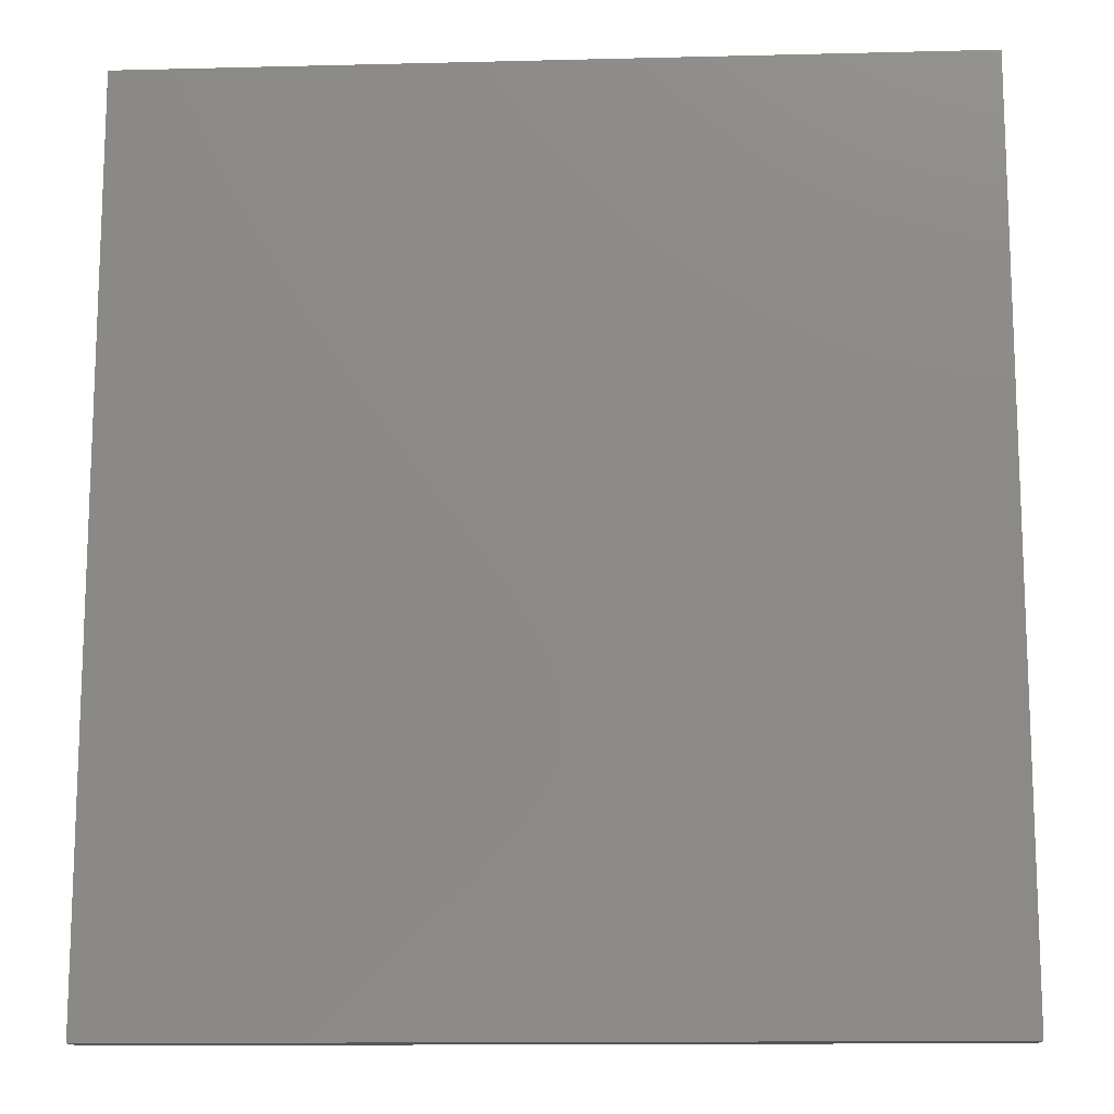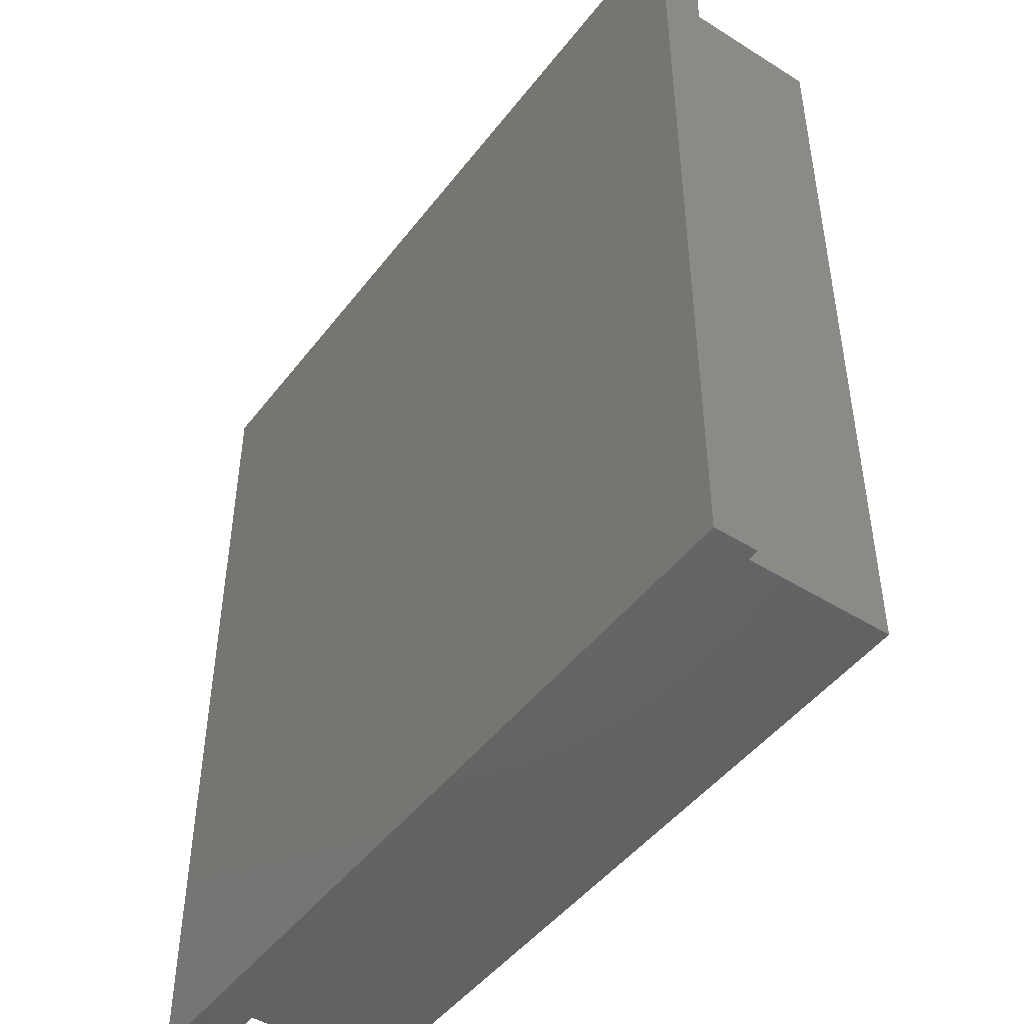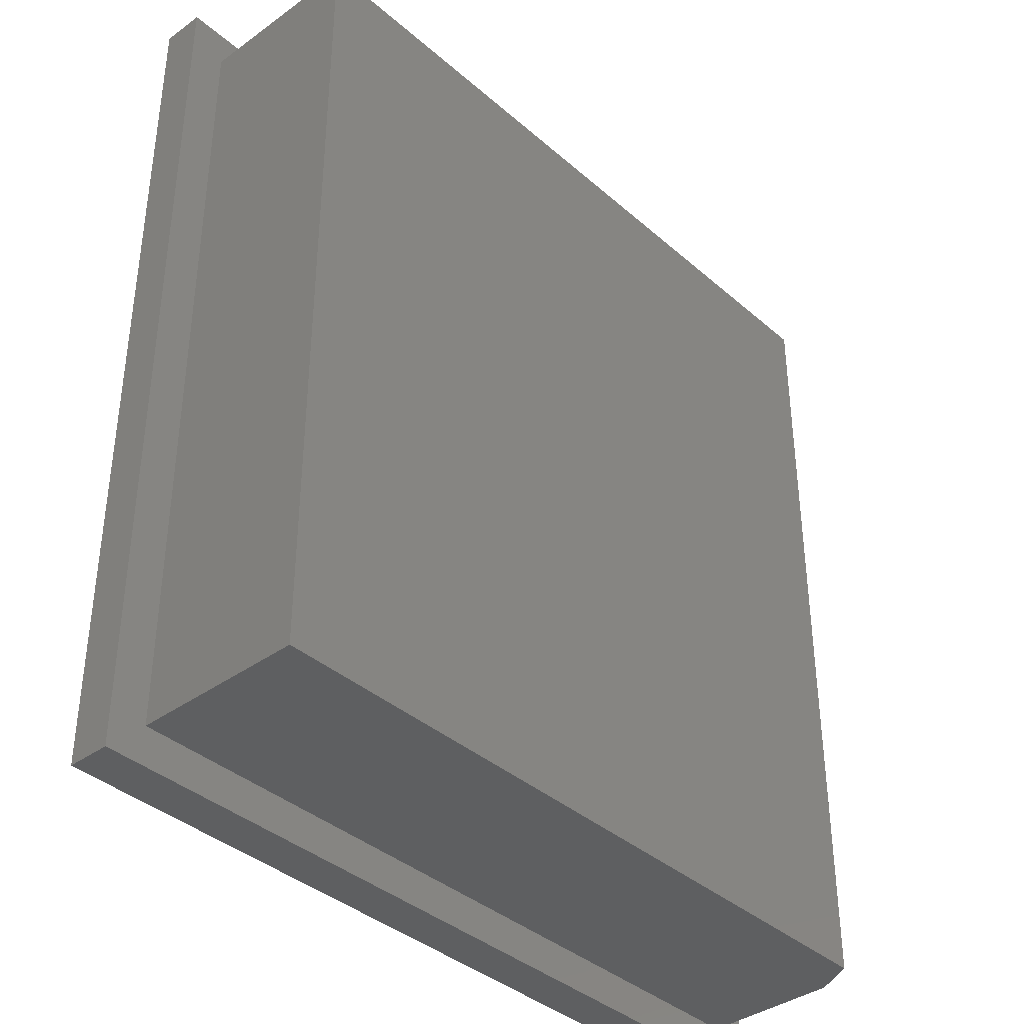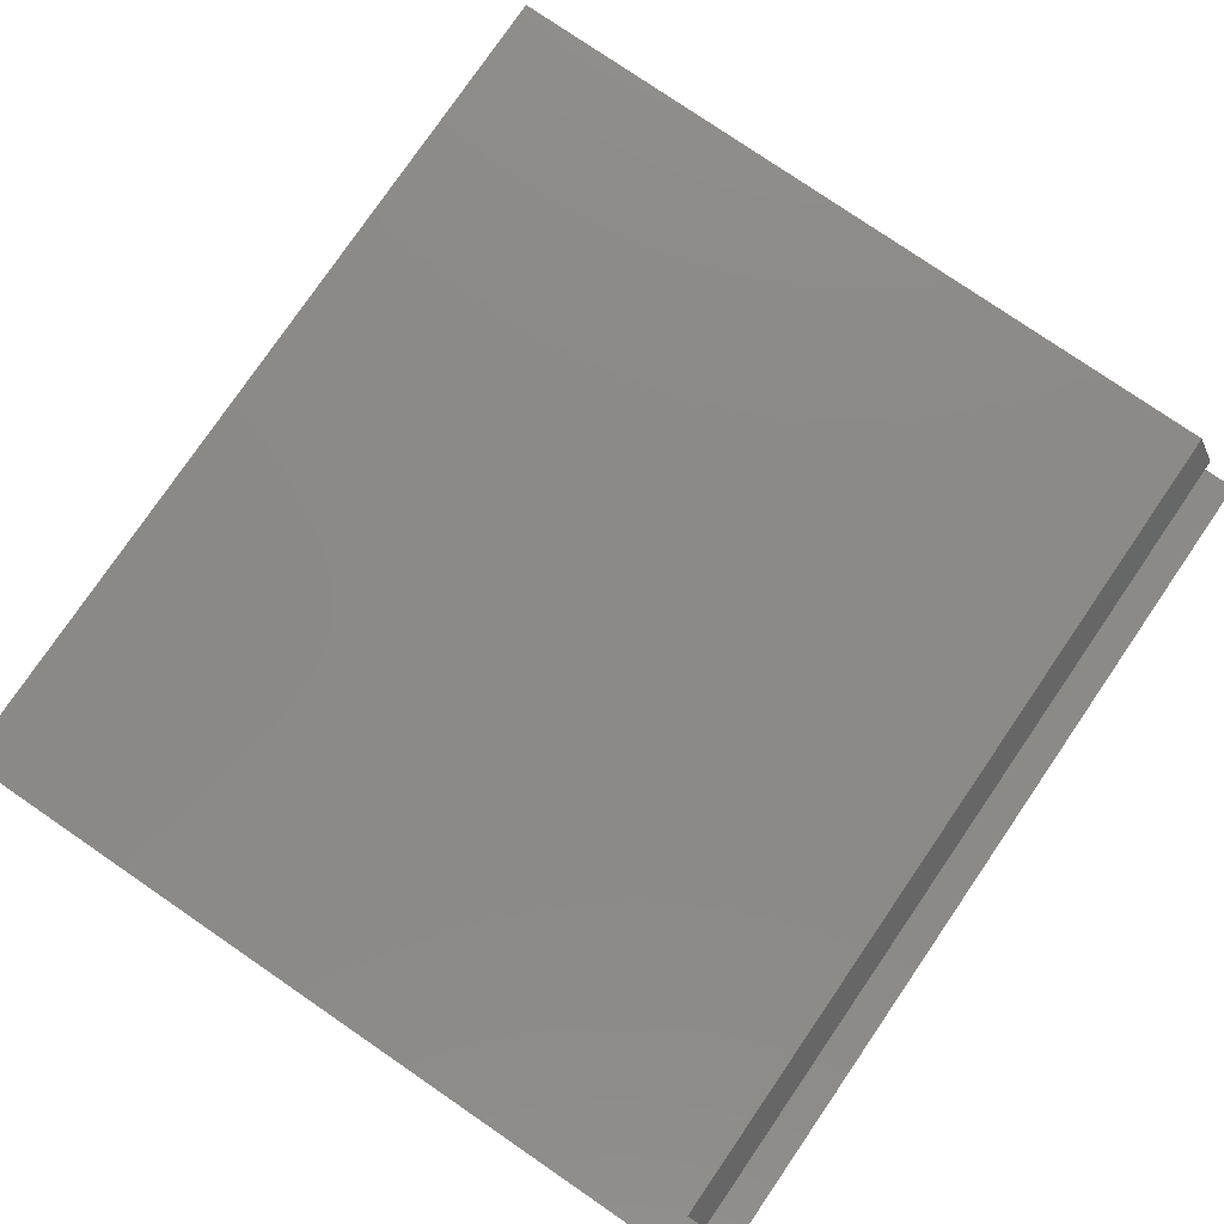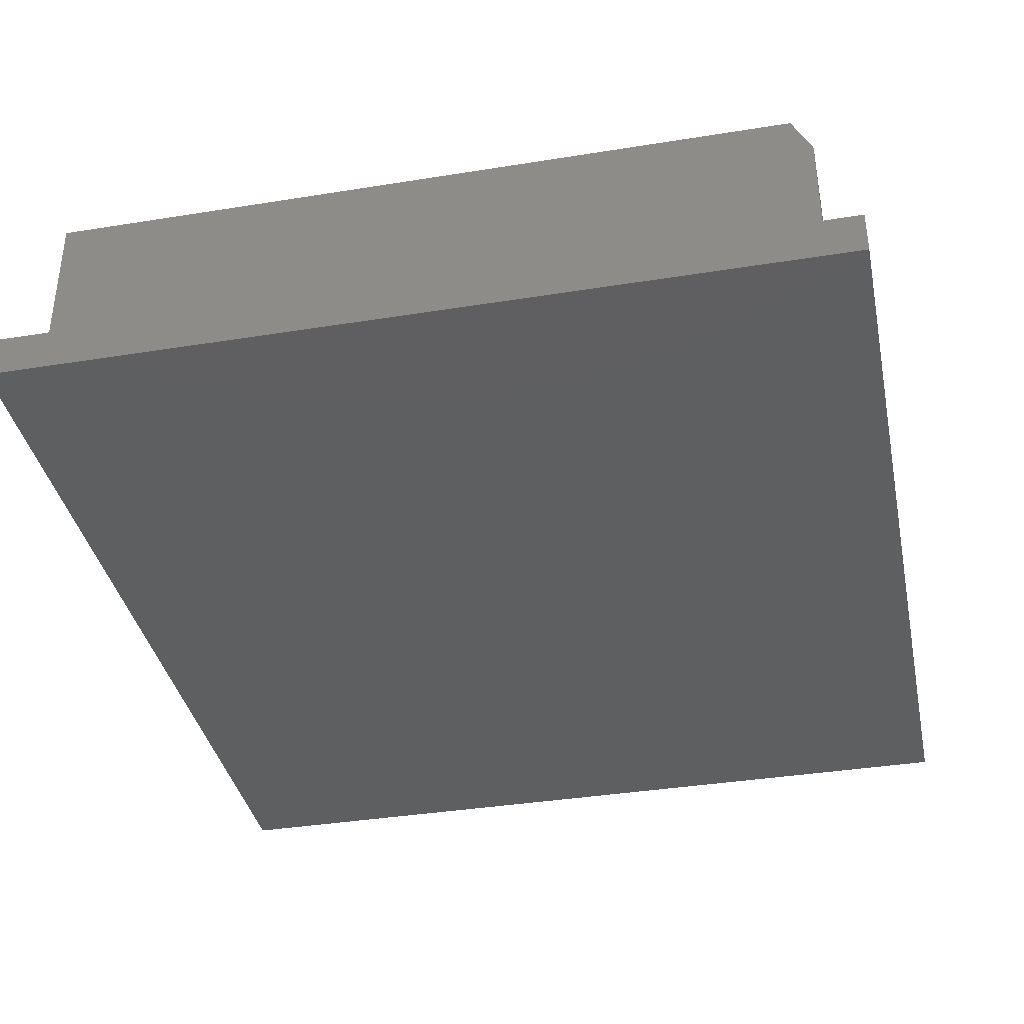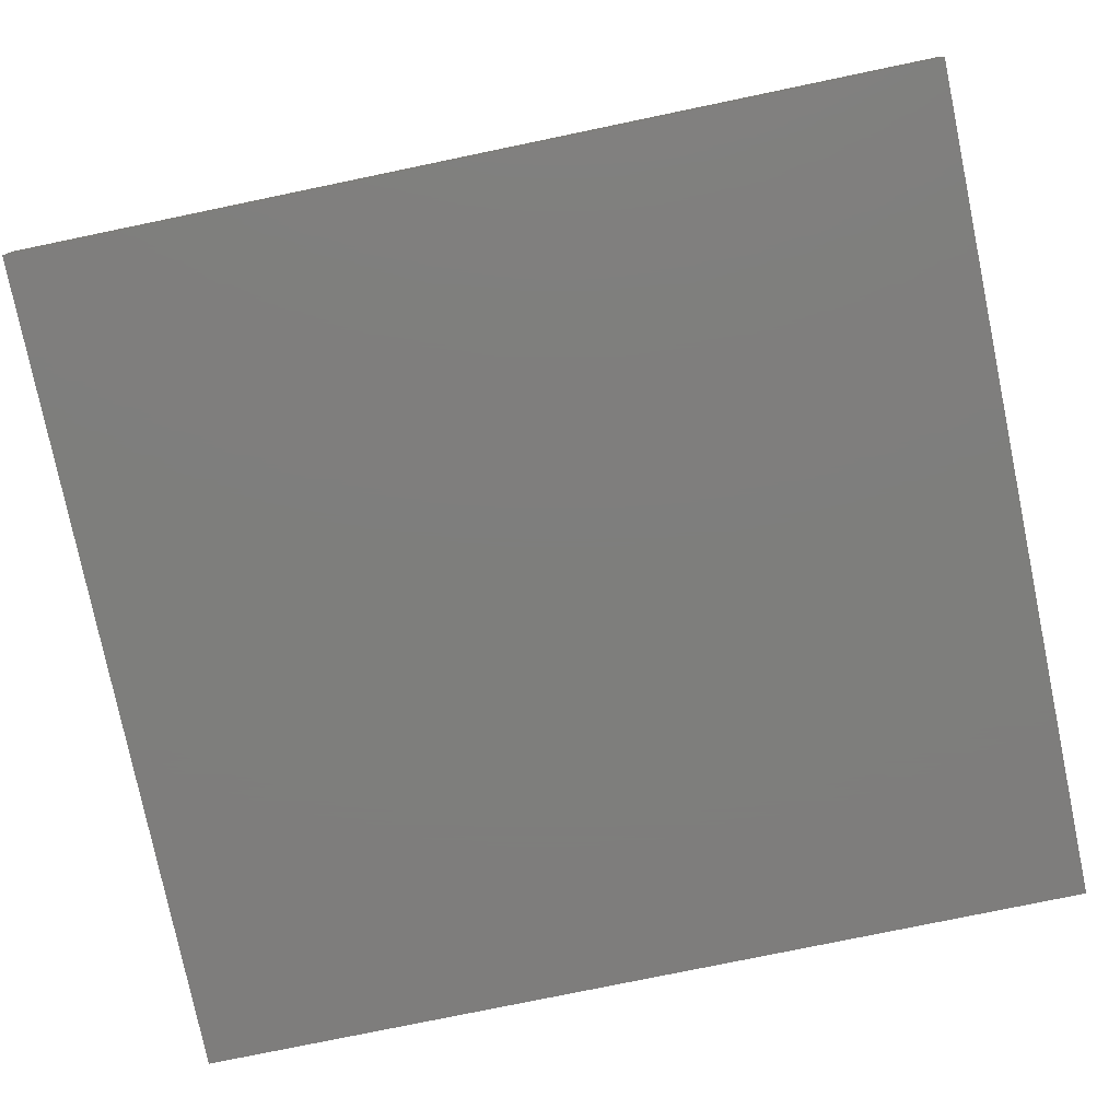
<metadata>
{"format":"stl","ext":"stl","renderer":"f3d","projection":"perspective","resolution":1024,"background":"white","views":[{"elev":-13.3,"azim":-176.8,"up":"+Y"},{"elev":-47.1,"azim":-125.4,"up":"+Y"},{"elev":-38.3,"azim":-47.6,"up":"+Y"},{"elev":78.5,"azim":34.4,"up":"+Z"},{"elev":-37.4,"azim":11.7,"up":"+Z"},{"elev":-77.8,"azim":-78.3,"up":"+Z"}]}
</metadata>
<code>
# stl→obj: 18 verts, 32 faces
v -0.6104 -0.6885 0.3516
v 0.5887 -0.6885 0.3516
v -0.6104 0.6494 0.3516
v 0.5887 0.6494 0.3516
v -0.6104 0.6494 0.07031
v 0.6199 0.6494 0.07031
v 0.6199 0.6494 0.2891
v 0.6199 -0.6885 0.2891
v 0.6199 -0.6885 0.07031
v -0.6104 -0.6885 0.07031
v 0.6814 -0.75 0.07031
v -0.6719 -0.75 0.07031
v -0.6719 0.7109 0.07031
v 0.6814 0.7109 0.07031
v -0.6719 -0.75 0
v -0.6719 0.7109 0
v 0.6814 -0.75 0
v 0.6814 0.7109 0
f 1 2 3
f 3 2 4
f 5 3 6
f 6 3 4
f 6 4 7
f 8 9 7
f 7 9 6
f 1 10 2
f 2 10 9
f 2 9 8
f 4 2 7
f 7 2 8
f 11 9 12
f 12 9 10
f 12 10 13
f 13 10 5
f 13 5 14
f 14 5 6
f 14 6 11
f 11 6 9
f 3 5 1
f 1 5 10
f 15 16 17
f 17 16 18
f 13 16 12
f 12 16 15
f 14 18 13
f 13 18 16
f 11 17 14
f 14 17 18
f 12 15 11
f 11 15 17

</code>
